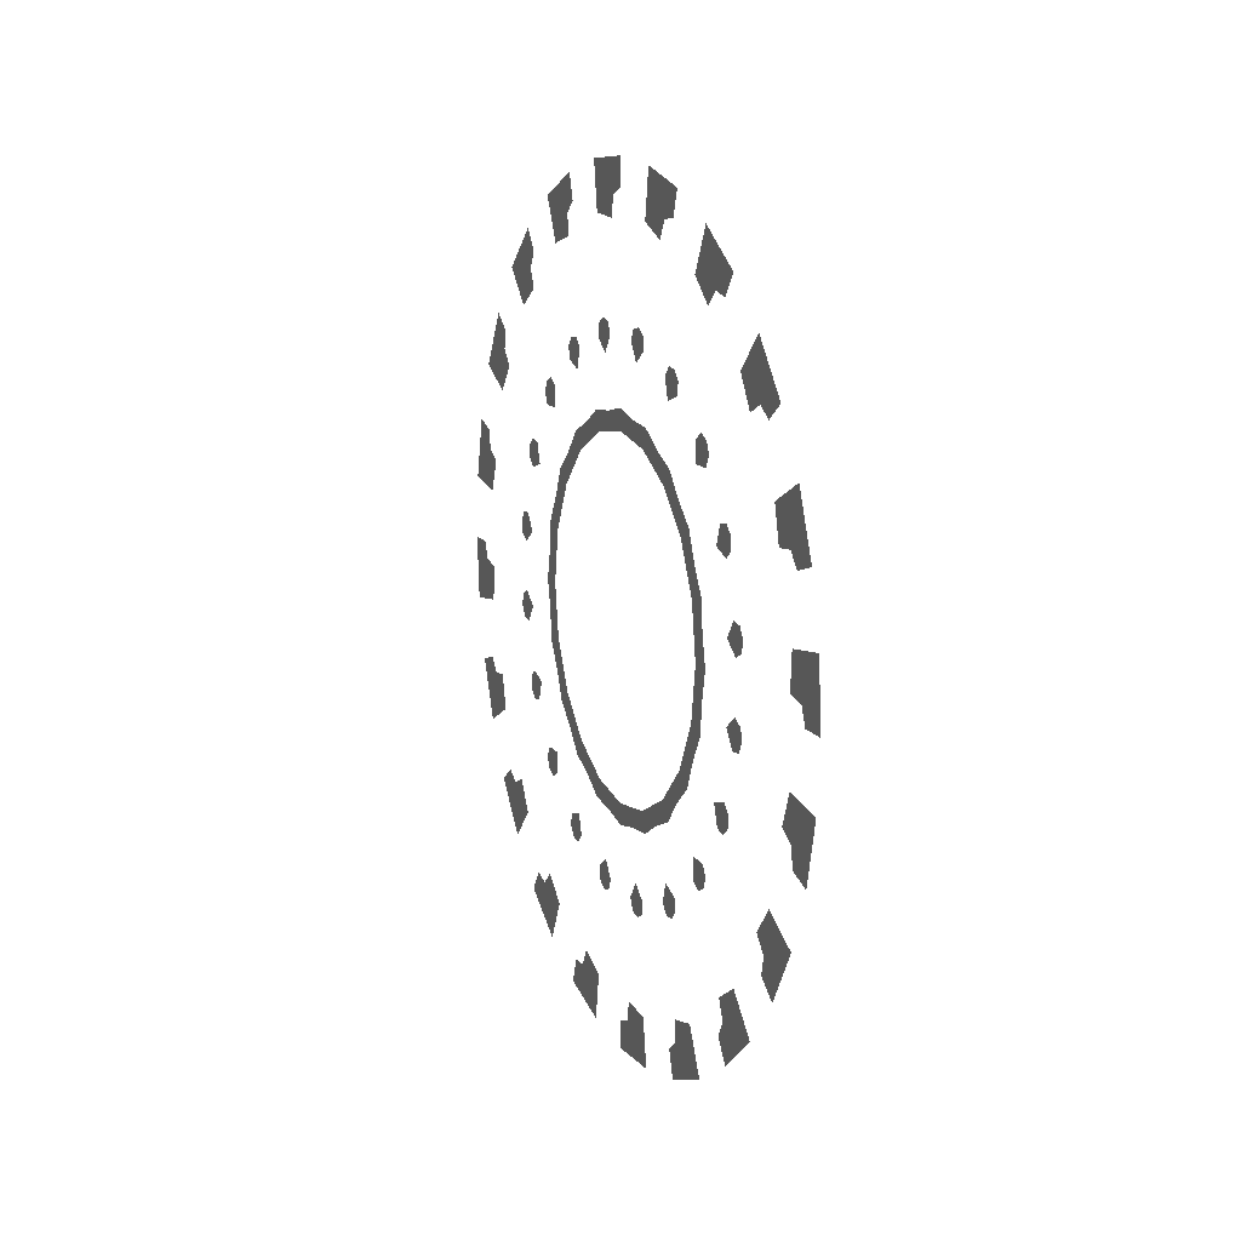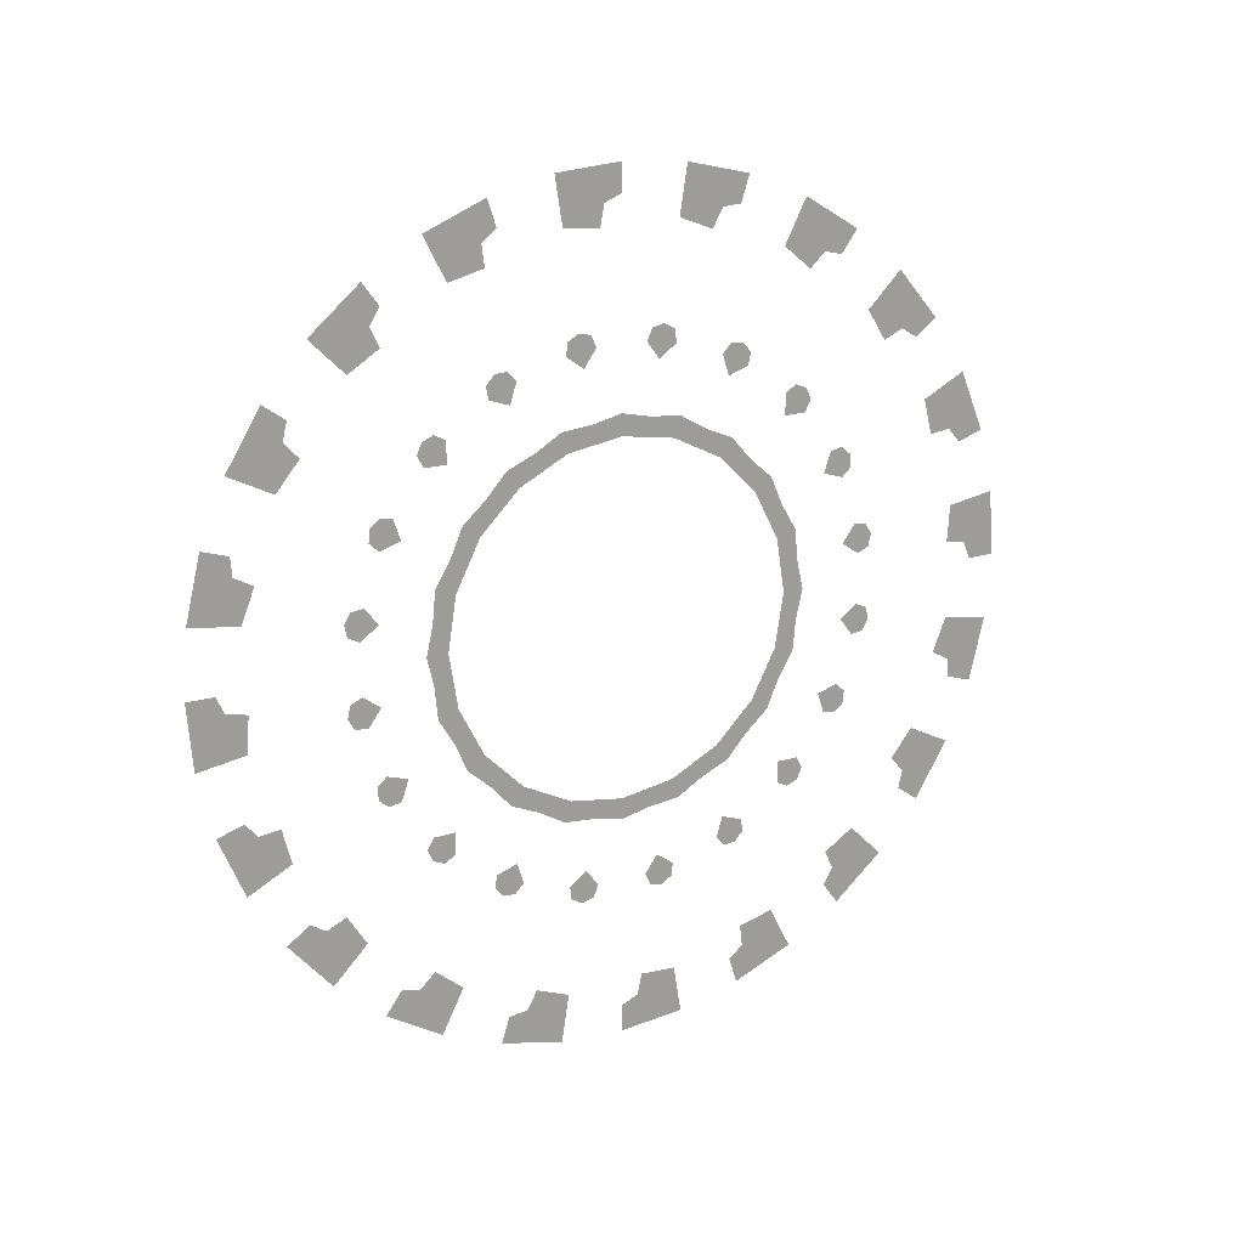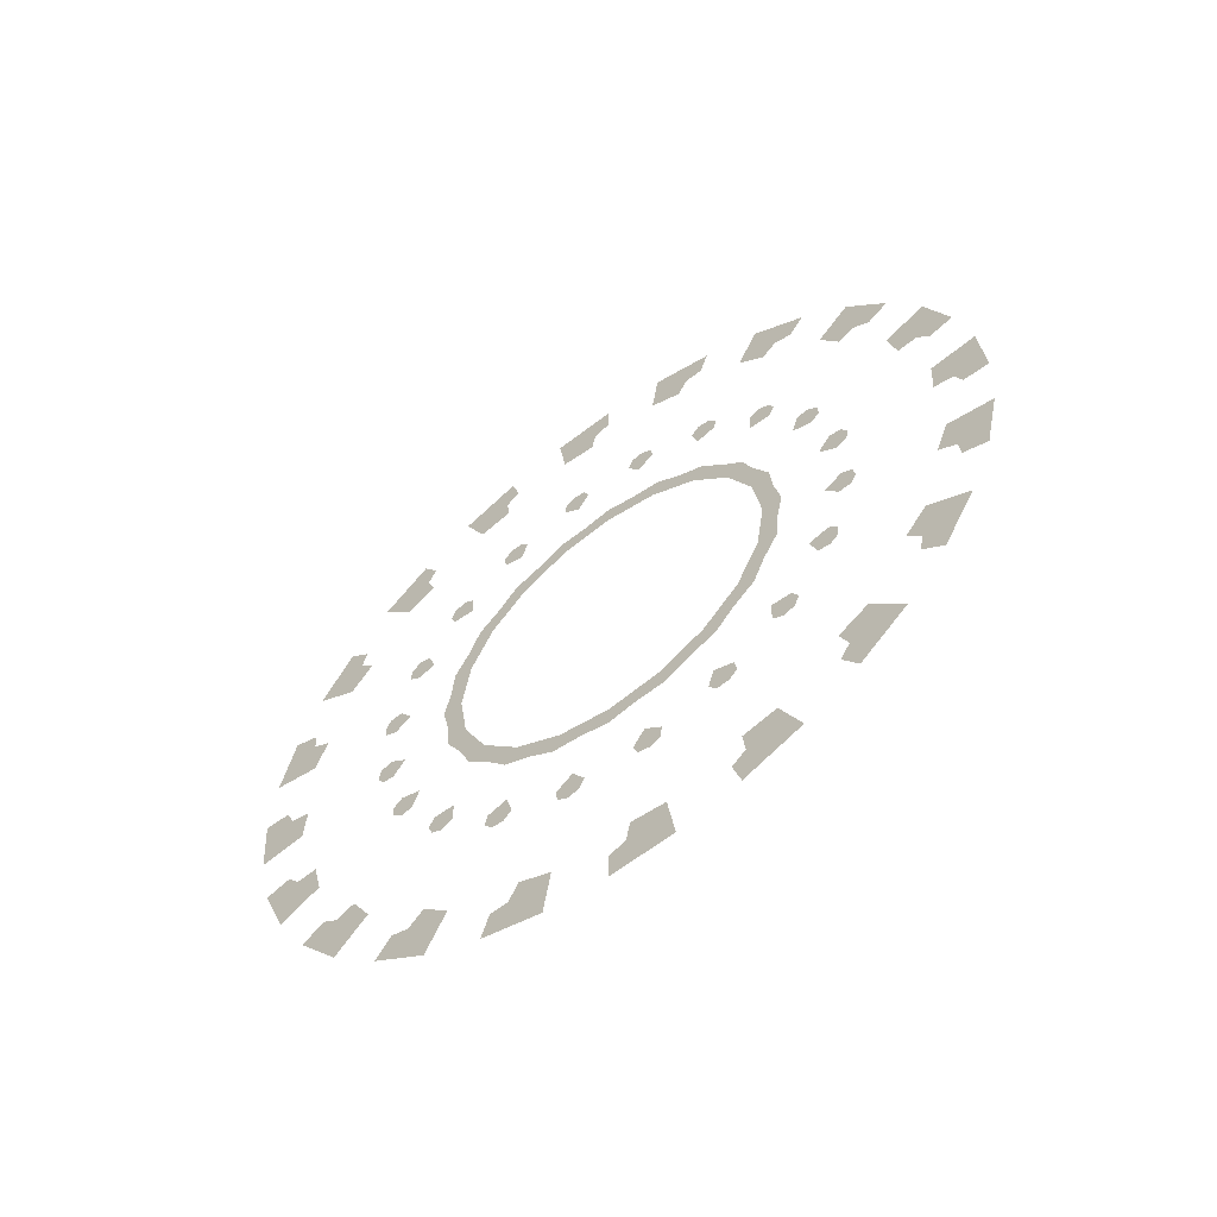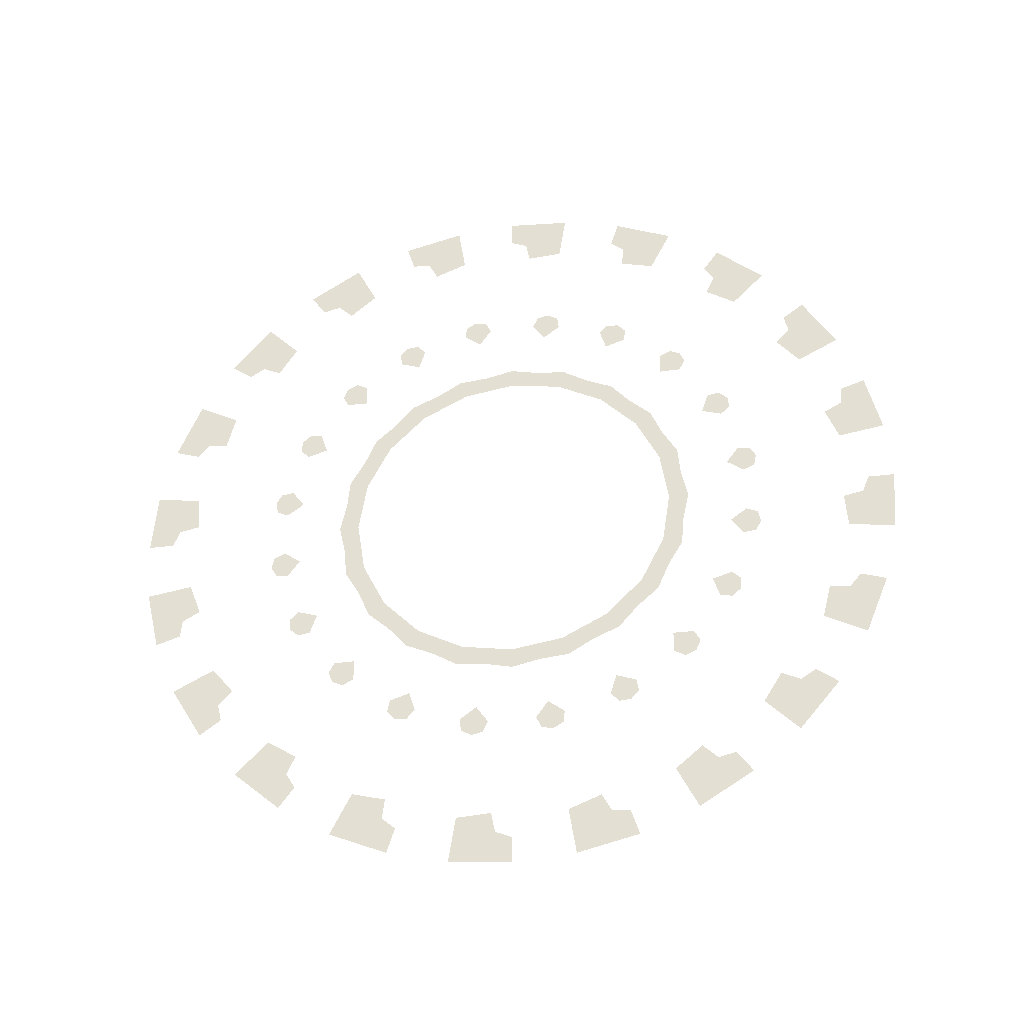
<metadata>
{"format":"obj","ext":"obj","renderer":"f3d","projection":"perspective","resolution":1024,"background":"white","views":[{"elev":13.3,"azim":-21.4,"up":"+Y"},{"elev":19.3,"azim":-119.2,"up":"+Y"},{"elev":-59.8,"azim":-53.3,"up":"+Y"},{"elev":-33.5,"azim":100.2,"up":"+Z"}]}
</metadata>
<code>
v -19.76 -3.636 0.2272
v -19.76 -3.714 0.1765
v -19.76 -3.582 0.1556
v -19.76 -3.688 0.2207
v -19.76 -3.374 0.1225
v -19.76 -3.279 0.2208
v -19.76 -3.362 0.2475
v -19.76 -3.297 0.1104
v -19.76 -3.605 0.5122
v -19.76 -3.571 0.425
v -19.76 -3.486 0.4515
v -19.76 -3.61 0.4611
v -19.76 -3.298 0.3556
v -19.76 -3.229 0.3203
v -19.76 -3.515 0.5361
v -19.76 -3.567 0.5462
v -19.76 -3.178 0.4199
v -19.76 -3.248 0.4707
v -19.76 -3.398 0.7978
v -19.76 -3.393 0.7044
v -19.76 -3.303 0.7033
v -19.76 -3.418 0.7507
v -19.76 -3.154 0.5538
v -19.76 -3.099 0.4989
v -19.76 -3.304 0.7925
v -19.76 -3.351 0.8182
v -19.76 -3.02 0.578
v -19.76 -3.071 0.6479
v -19.76 -3.112 1.005
v -19.76 -3.136 0.9148
v -19.76 -3.052 0.8862
v -19.76 -3.146 0.9668
v -19.76 -2.956 0.6979
v -19.76 -2.92 0.6286
v -19.76 -3.025 0.9714
v -19.76 -3.061 1.01
v -19.76 -2.821 0.6794
v -19.76 -2.847 0.7616
v -19.76 -2.776 1.114
v -19.76 -2.827 1.036
v -19.76 -2.756 0.9823
v -19.76 -2.821 1.088
v -19.76 -2.723 0.7736
v -19.76 -2.71 0.6968
v -19.76 -2.704 1.055
v -19.76 -2.726 1.103
v -19.76 -2.6 0.7144
v -19.76 -2.6 0.8008
v -19.76 -2.424 1.114
v -19.76 -2.496 1.055
v -19.76 -2.444 0.9823
v -19.76 -2.474 1.103
v -19.76 -2.477 0.7736
v -19.76 -2.49 0.6968
v -19.76 -2.373 1.036
v -19.76 -2.379 1.088
v -19.76 -2.379 0.6794
v -19.76 -2.353 0.7616
v -19.76 -2.088 1.005
v -19.76 -2.175 0.9714
v -19.76 -2.148 0.8862
v -19.76 -2.139 1.01
v -19.76 -2.244 0.6979
v -19.76 -2.28 0.6286
v -19.76 -2.064 0.9148
v -19.76 -2.054 0.9668
v -19.76 -2.18 0.578
v -19.76 -2.129 0.6479
v -19.76 -1.802 0.7978
v -19.76 -1.896 0.7925
v -19.76 -1.897 0.7033
v -19.76 -1.849 0.8182
v -19.76 -2.046 0.5538
v -19.76 -2.101 0.4989
v -19.76 -1.807 0.7044
v -19.76 -1.782 0.7507
v -19.76 -2.022 0.4199
v -19.76 -1.952 0.4707
v -19.76 -1.595 0.5122
v -19.76 -1.685 0.5361
v -19.76 -1.714 0.4515
v -19.76 -1.633 0.5462
v -19.76 -1.902 0.3556
v -19.76 -1.971 0.3203
v -19.76 -1.629 0.425
v -19.76 -1.59 0.4611
v -19.76 -1.921 0.2208
v -19.76 -1.838 0.2475
v -19.76 -1.486 0.1765
v -19.76 -1.564 0.2272
v -19.76 -1.618 0.1556
v -19.76 -1.512 0.2207
v -19.76 -1.826 0.1225
v -19.76 -1.903 0.1104
v -19.76 -1.545 0.104
v -19.76 -1.497 0.1264
v -19.76 -1.886 0
v -19.76 -1.799 0
v -19.76 -1.486 -0.1765
v -19.76 -1.545 -0.104
v -19.76 -1.618 -0.1556
v -19.76 -1.497 -0.1264
v -19.76 -1.826 -0.1225
v -19.76 -1.903 -0.1104
v -19.76 -1.564 -0.2272
v -19.76 -1.512 -0.2207
v -19.76 -1.921 -0.2208
v -19.76 -1.838 -0.2475
v -19.76 -1.595 -0.5122
v -19.76 -1.629 -0.425
v -19.76 -1.714 -0.4515
v -19.76 -1.59 -0.4611
v -19.76 -1.902 -0.3556
v -19.76 -1.971 -0.3203
v -19.76 -1.685 -0.5361
v -19.76 -1.633 -0.5462
v -19.76 -2.022 -0.4199
v -19.76 -1.952 -0.4707
v -19.76 -1.802 -0.7978
v -19.76 -1.807 -0.7044
v -19.76 -1.897 -0.7033
v -19.76 -1.782 -0.7507
v -19.76 -2.046 -0.5538
v -19.76 -2.101 -0.4989
v -19.76 -1.896 -0.7925
v -19.76 -1.849 -0.8182
v -19.76 -2.18 -0.578
v -19.76 -2.129 -0.6479
v -19.76 -2.088 -1.005
v -19.76 -2.064 -0.9148
v -19.76 -2.148 -0.8862
v -19.76 -2.054 -0.9668
v -19.76 -2.244 -0.6979
v -19.76 -2.28 -0.6286
v -19.76 -2.175 -0.9714
v -19.76 -2.139 -1.01
v -19.76 -2.379 -0.6794
v -19.76 -2.353 -0.7616
v -19.76 -2.424 -1.114
v -19.76 -2.373 -1.036
v -19.76 -2.444 -0.9823
v -19.76 -2.379 -1.088
v -19.76 -2.477 -0.7736
v -19.76 -2.49 -0.6968
v -19.76 -2.496 -1.055
v -19.76 -2.474 -1.103
v -19.76 -2.6 -0.7144
v -19.76 -2.6 -0.8008
v -19.76 -2.776 -1.114
v -19.76 -2.704 -1.055
v -19.76 -2.756 -0.9823
v -19.76 -2.726 -1.103
v -19.76 -2.723 -0.7736
v -19.76 -2.71 -0.6968
v -19.76 -2.827 -1.036
v -19.76 -2.821 -1.088
v -19.76 -2.821 -0.6794
v -19.76 -2.847 -0.7616
v -19.76 -3.112 -1.005
v -19.76 -3.025 -0.9714
v -19.76 -3.052 -0.8862
v -19.76 -3.061 -1.01
v -19.76 -2.956 -0.6979
v -19.76 -2.92 -0.6286
v -19.76 -3.136 -0.9148
v -19.76 -3.146 -0.9668
v -19.76 -3.02 -0.578
v -19.76 -3.071 -0.6479
v -19.76 -3.398 -0.7978
v -19.76 -3.304 -0.7925
v -19.76 -3.303 -0.7033
v -19.76 -3.351 -0.8182
v -19.76 -3.154 -0.5538
v -19.76 -3.099 -0.4989
v -19.76 -3.393 -0.7044
v -19.76 -3.418 -0.7507
v -19.76 -3.178 -0.4199
v -19.76 -3.248 -0.4707
v -19.76 -3.605 -0.5122
v -19.76 -3.515 -0.5361
v -19.76 -3.486 -0.4515
v -19.76 -3.567 -0.5462
v -19.76 -3.298 -0.3556
v -19.76 -3.229 -0.3203
v -19.76 -3.571 -0.425
v -19.76 -3.61 -0.4611
v -19.76 -3.279 -0.2208
v -19.76 -3.362 -0.2475
v -19.76 -3.714 -0.1765
v -19.76 -3.636 -0.2272
v -19.76 -3.582 -0.1556
v -19.76 -3.688 -0.2207
v -19.76 -3.374 -0.1225
v -19.76 -3.297 -0.1104
v -19.76 -3.655 -0.104
v -19.76 -3.703 -0.1264
v -19.76 -3.314 0
v -19.76 -3.401 0
v -19.76 -3.655 0.104
v -19.76 -3.703 0.1264
v -19.76 -3.983 0.542
v -19.76 -3.947 0.6861
v -19.76 -4.07 0.5525
v -19.76 -4.227 0.5285
v -19.76 -4.124 0.7765
v -19.76 -4.12 0.4939
v -19.76 -3.984 1.005
v -19.76 -3.669 1.069
v -19.76 -3.809 1.209
v -19.76 -3.827 0.9797
v -19.76 -3.748 0.943
v -19.76 -3.893 0.9395
v -19.76 -3.376 1.524
v -19.76 -3.605 1.384
v -19.76 -3.286 1.347
v -19.76 -3.465 1.311
v -19.76 -3.54 1.293
v -19.76 -3.401 1.252
v -19.76 -3.017 1.514
v -19.76 -3.129 1.627
v -19.76 -3.094 1.52
v -19.76 -2.868 1.689
v -19.76 -2.836 1.493
v -19.76 -2.975 1.438
v -19.76 -2.6 1.598
v -19.76 -2.332 1.689
v -19.76 -2.6 1.71
v -19.76 -2.529 1.569
v -19.76 -2.364 1.493
v -19.76 -2.512 1.483
v -19.76 -2.106 1.52
v -19.76 -1.824 1.524
v -19.76 -2.071 1.627
v -19.76 -2.047 1.47
v -19.76 -2.058 1.383
v -19.76 -1.914 1.347
v -19.76 -1.391 1.209
v -19.76 -1.657 1.148
v -19.76 -1.531 1.069
v -19.76 -1.62 1.227
v -19.76 -1.66 1.293
v -19.76 -1.595 1.384
v -19.76 -1.253 0.6861
v -19.76 -1.076 0.7765
v -19.76 -1.348 0.8006
v -19.76 -1.289 0.8645
v -19.76 -1.307 0.9395
v -19.76 -1.216 1.005
v -19.76 -1.107 0.2364
v -19.76 -0.9107 0.2676
v -19.76 -1.162 0.3746
v -19.76 -1.086 0.4171
v -19.76 -1.08 0.4939
v -19.76 -0.9734 0.5285
v -19.76 -1.107 -0.2364
v -19.76 -0.9107 -0.2676
v -19.76 -1.117 -0.088
v -19.76 -1.031 -0.0712
v -19.76 -1.002 0
v -19.76 -0.8897 0
v -19.76 -1.217 -0.542
v -19.76 -1.253 -0.6861
v -19.76 -1.13 -0.5525
v -19.76 -0.9734 -0.5285
v -19.76 -1.076 -0.7765
v -19.76 -1.08 -0.4939
v -19.76 -1.216 -1.005
v -19.76 -1.531 -1.069
v -19.76 -1.391 -1.209
v -19.76 -1.373 -0.9797
v -19.76 -1.452 -0.943
v -19.76 -1.307 -0.9395
v -19.76 -1.824 -1.524
v -19.76 -1.595 -1.384
v -19.76 -1.914 -1.347
v -19.76 -1.735 -1.311
v -19.76 -1.66 -1.293
v -19.76 -1.799 -1.252
v -19.76 -2.183 -1.514
v -19.76 -2.071 -1.627
v -19.76 -2.106 -1.52
v -19.76 -2.332 -1.689
v -19.76 -2.364 -1.493
v -19.76 -2.225 -1.438
v -19.76 -2.6 -1.598
v -19.76 -2.868 -1.689
v -19.76 -2.6 -1.71
v -19.76 -2.671 -1.569
v -19.76 -2.836 -1.493
v -19.76 -2.688 -1.483
v -19.76 -3.094 -1.52
v -19.76 -3.376 -1.524
v -19.76 -3.129 -1.627
v -19.76 -3.152 -1.47
v -19.76 -3.142 -1.383
v -19.76 -3.286 -1.347
v -19.76 -3.809 -1.209
v -19.76 -3.543 -1.148
v -19.76 -3.669 -1.069
v -19.76 -3.58 -1.227
v -19.76 -3.54 -1.293
v -19.76 -3.605 -1.384
v -19.76 -3.947 -0.6861
v -19.76 -4.124 -0.7765
v -19.76 -3.852 -0.8006
v -19.76 -3.911 -0.8645
v -19.76 -3.893 -0.9395
v -19.76 -3.984 -1.005
v -19.76 -4.093 -0.2364
v -19.76 -4.289 -0.2676
v -19.76 -4.038 -0.3746
v -19.76 -4.114 -0.4171
v -19.76 -4.12 -0.4939
v -19.76 -4.227 -0.5285
v -19.76 -4.083 0.088
v -19.76 -4.093 0.2364
v -19.76 -4.169 0.0712
v -19.76 -4.31 0
v -19.76 -4.289 0.2676
v -19.76 -4.198 0
f 1 2 3
f 1 4 2
f 5 6 7
f 5 8 6
f 9 10 11
f 9 12 10
f 6 13 7
f 6 14 13
f 15 9 11
f 15 16 9
f 13 17 18
f 13 14 17
f 19 20 21
f 19 22 20
f 17 23 18
f 17 24 23
f 25 19 21
f 25 26 19
f 23 27 28
f 23 24 27
f 29 30 31
f 29 32 30
f 27 33 28
f 27 34 33
f 35 29 31
f 35 36 29
f 33 37 38
f 33 34 37
f 39 40 41
f 39 42 40
f 37 43 38
f 37 44 43
f 45 39 41
f 45 46 39
f 43 47 48
f 43 44 47
f 49 50 51
f 49 52 50
f 47 53 48
f 47 54 53
f 55 49 51
f 55 56 49
f 53 57 58
f 53 54 57
f 59 60 61
f 59 62 60
f 57 63 58
f 57 64 63
f 65 59 61
f 65 66 59
f 63 67 68
f 63 64 67
f 69 70 71
f 69 72 70
f 67 73 68
f 67 74 73
f 75 69 71
f 75 76 69
f 73 77 78
f 73 74 77
f 79 80 81
f 79 82 80
f 77 83 78
f 77 84 83
f 85 79 81
f 85 86 79
f 83 87 88
f 83 84 87
f 89 90 91
f 89 92 90
f 87 93 88
f 87 94 93
f 95 89 91
f 95 96 89
f 93 97 98
f 93 94 97
f 99 100 101
f 99 102 100
f 97 103 98
f 97 104 103
f 105 99 101
f 105 106 99
f 103 107 108
f 103 104 107
f 109 110 111
f 109 112 110
f 107 113 108
f 107 114 113
f 115 109 111
f 115 116 109
f 113 117 118
f 113 114 117
f 119 120 121
f 119 122 120
f 117 123 118
f 117 124 123
f 125 119 121
f 125 126 119
f 123 127 128
f 123 124 127
f 129 130 131
f 129 132 130
f 127 133 128
f 127 134 133
f 135 129 131
f 135 136 129
f 133 137 138
f 133 134 137
f 139 140 141
f 139 142 140
f 137 143 138
f 137 144 143
f 145 139 141
f 145 146 139
f 143 147 148
f 143 144 147
f 149 150 151
f 149 152 150
f 147 153 148
f 147 154 153
f 155 149 151
f 155 156 149
f 153 157 158
f 153 154 157
f 159 160 161
f 159 162 160
f 157 163 158
f 157 164 163
f 165 159 161
f 165 166 159
f 163 167 168
f 163 164 167
f 169 170 171
f 169 172 170
f 167 173 168
f 167 174 173
f 175 169 171
f 175 176 169
f 173 177 178
f 173 174 177
f 179 180 181
f 179 182 180
f 177 183 178
f 177 184 183
f 185 179 181
f 185 186 179
f 183 187 188
f 183 184 187
f 189 190 191
f 189 192 190
f 187 193 188
f 187 194 193
f 195 189 191
f 195 196 189
f 193 197 198
f 193 194 197
f 2 199 3
f 2 200 199
f 197 5 198
f 197 8 5
f 201 202 203
f 204 202 205
f 204 203 202
f 206 203 204
f 207 208 209
f 210 208 207
f 211 208 210
f 212 210 207
f 213 214 215
f 215 214 216
f 217 216 214
f 218 215 216
f 219 220 221
f 222 220 223
f 220 219 223
f 224 223 219
f 225 226 227
f 228 226 225
f 226 228 229
f 230 229 228
f 231 232 233
f 234 232 231
f 235 232 234
f 236 232 235
f 237 238 239
f 238 237 240
f 240 237 241
f 241 237 242
f 243 244 245
f 245 244 246
f 246 244 247
f 247 244 248
f 249 250 251
f 251 250 252
f 252 250 253
f 253 250 254
f 255 256 257
f 257 256 258
f 258 256 259
f 259 256 260
f 261 262 263
f 264 262 265
f 264 263 262
f 266 263 264
f 267 268 269
f 270 268 267
f 271 268 270
f 272 270 267
f 273 274 275
f 275 274 276
f 277 276 274
f 278 275 276
f 279 280 281
f 282 280 283
f 280 279 283
f 284 283 279
f 285 286 287
f 288 286 285
f 286 288 289
f 290 289 288
f 291 292 293
f 294 292 291
f 295 292 294
f 296 292 295
f 297 298 299
f 298 297 300
f 300 297 301
f 301 297 302
f 303 304 305
f 305 304 306
f 306 304 307
f 307 304 308
f 309 310 311
f 311 310 312
f 312 310 313
f 313 310 314
f 315 316 317
f 318 316 319
f 318 317 316
f 320 317 318

</code>
